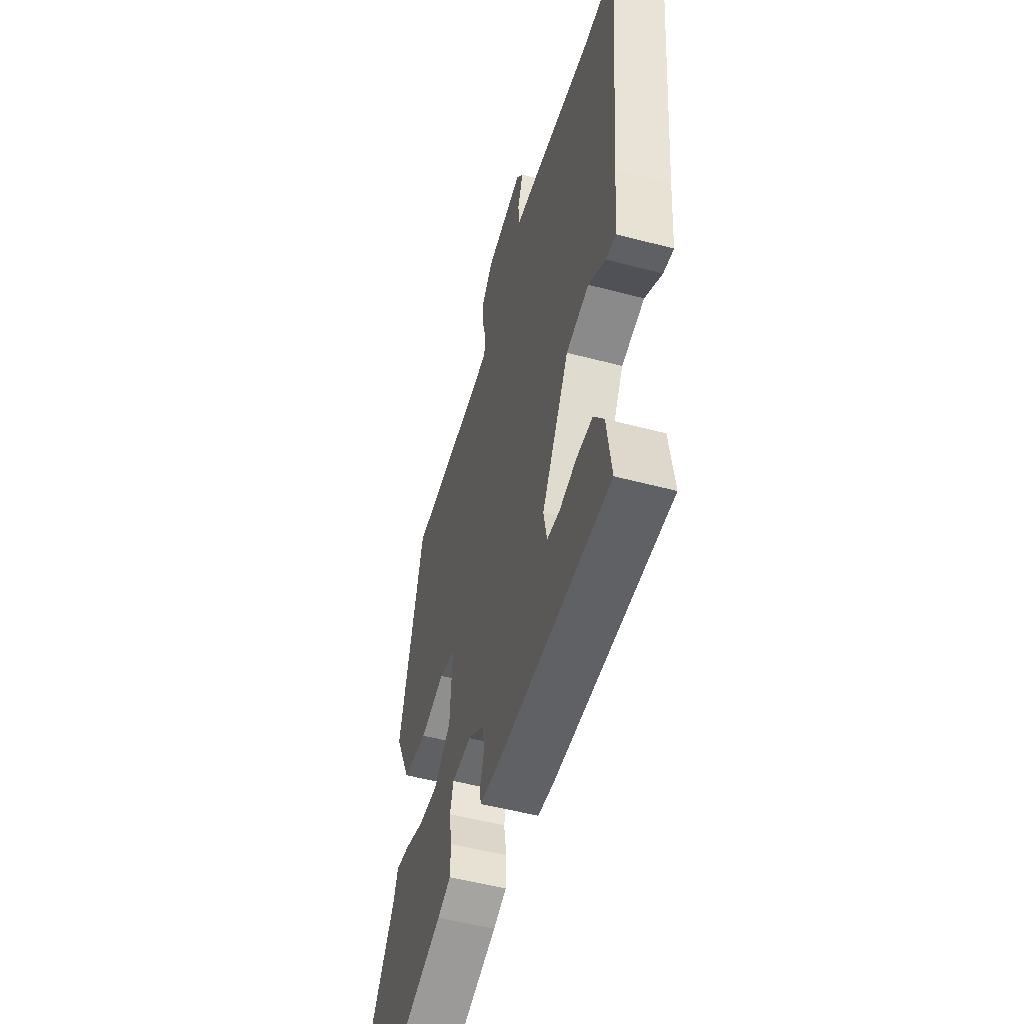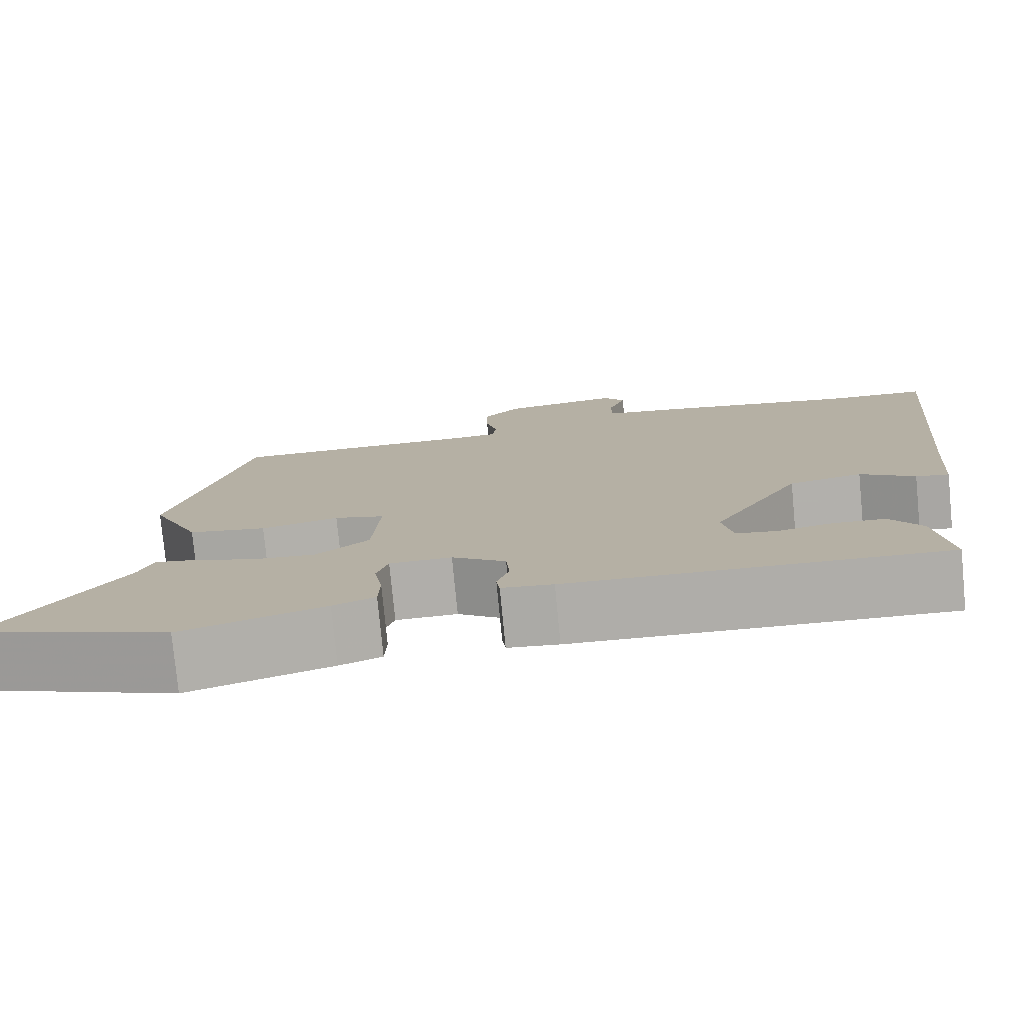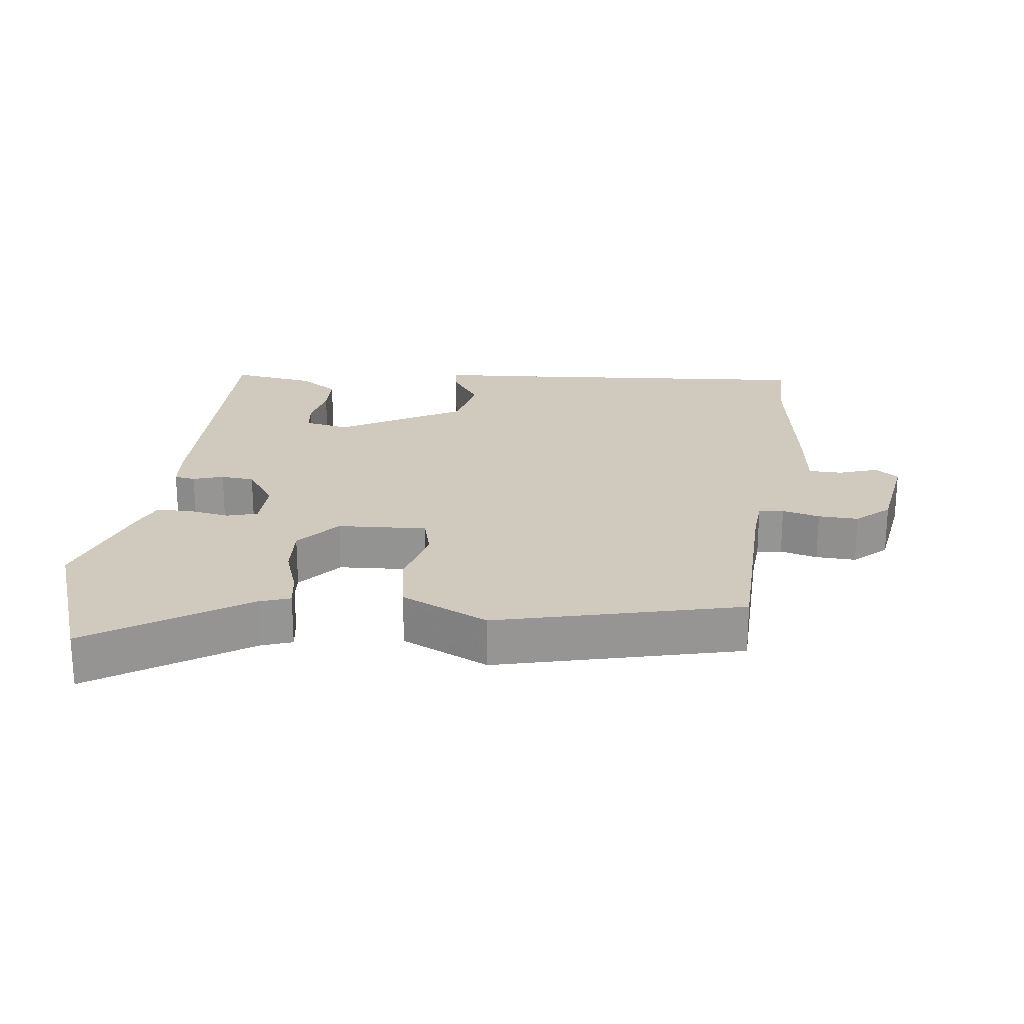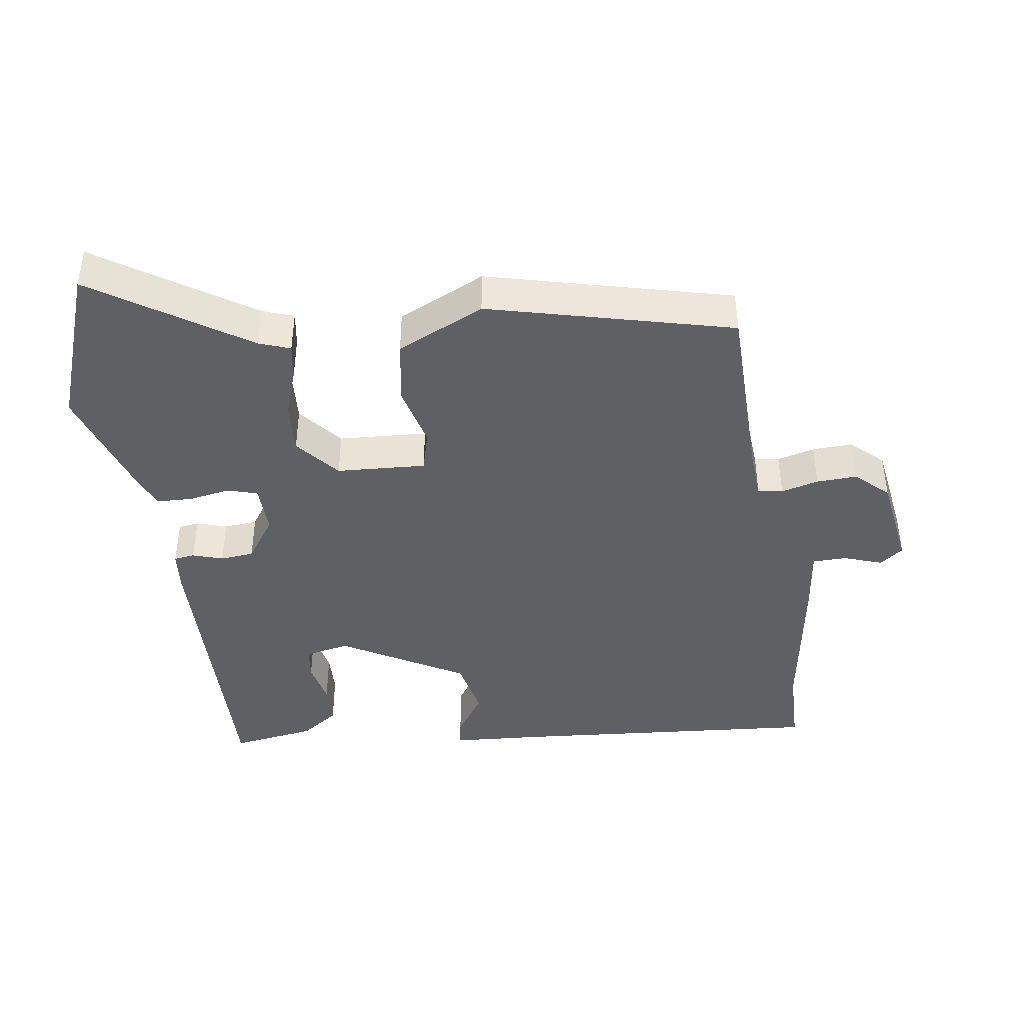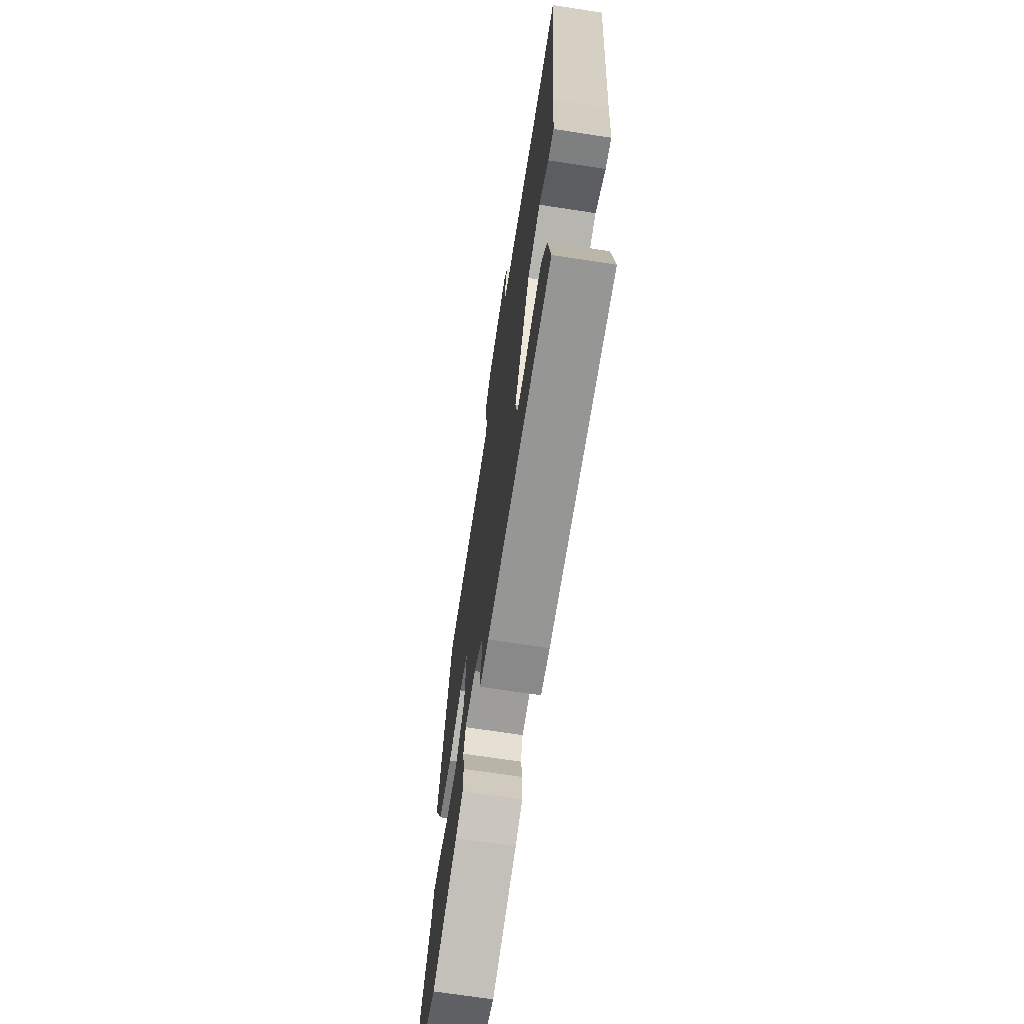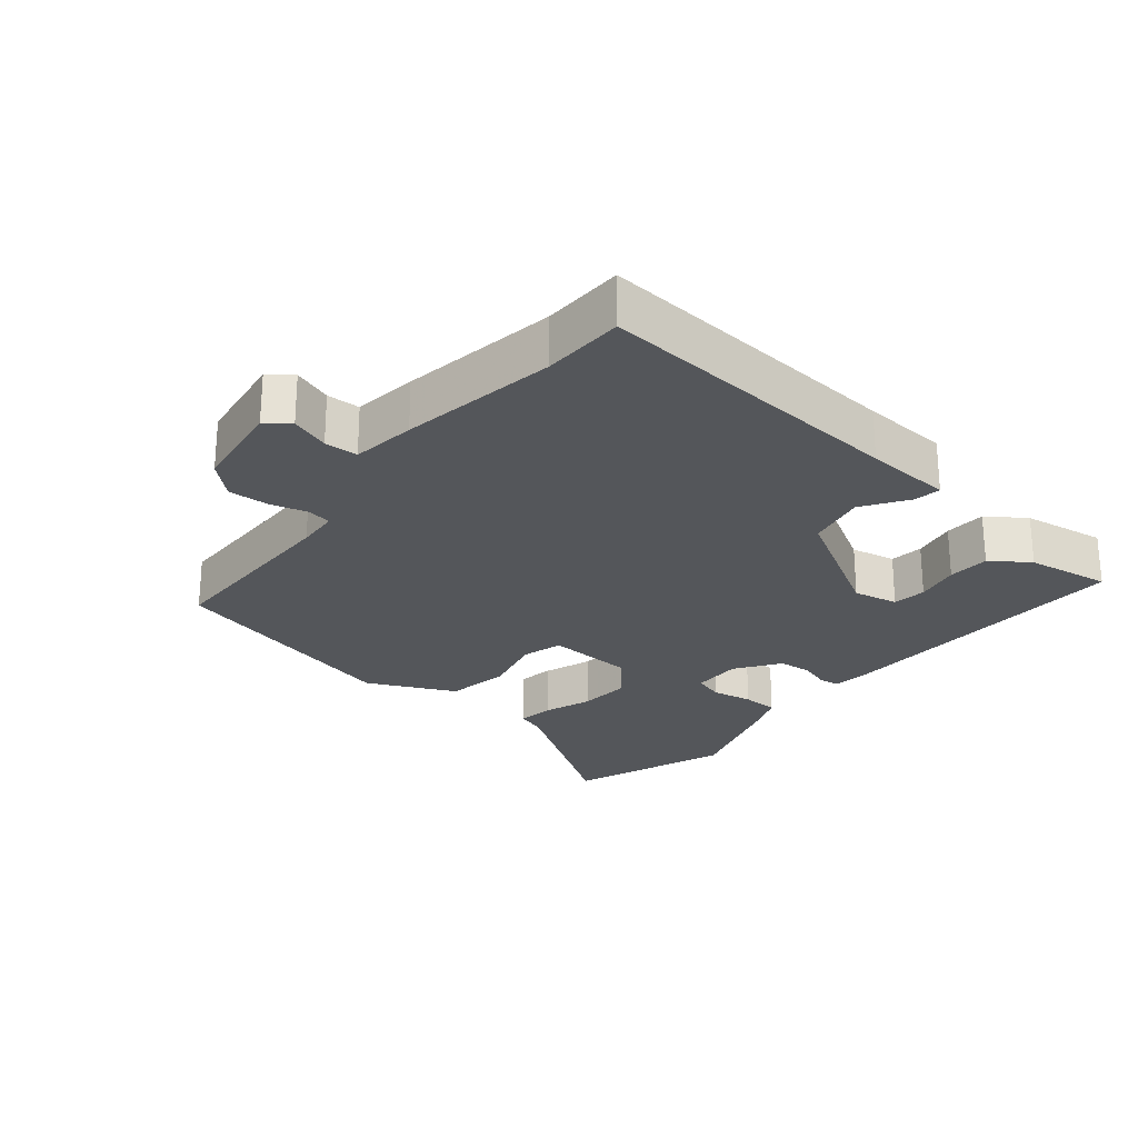
<metadata>
{"format":"obj","ext":"obj","renderer":"f3d","projection":"perspective","resolution":1024,"background":"white","views":[{"elev":-52.2,"azim":74.0,"up":"+Z"},{"elev":-77.7,"azim":5.5,"up":"+Z"},{"elev":22.8,"azim":-82.2,"up":"+Y"},{"elev":-42.1,"azim":-81.1,"up":"+Y"},{"elev":-69.6,"azim":81.3,"up":"+Z"},{"elev":-25.1,"azim":51.2,"up":"+Y"}]}
</metadata>
<code>
v -0.393 0.07 -0.54
v -0.63 0.07 -0.451
v -0.478 0.07 -0.226
v -0.461 0.07 -0.18
v -0.408 0.07 -0.189
v -0.336 0.07 -0.215
v -0.259 0.07 -0.221
v -0.194 0.07 -0.168
v -0.185 0.07 -0.035
v -0.246 0.07 -0.018
v -0.34 0.07 -0.04
v -0.435 0.07 -0.023
v -0.495 0.07 0.108
v -0.4 0.07 0.47
v -0.109 0.07 0.471
v -0.046 0.07 0.475
v -0.04 0.07 0.512
v -0.054 0.07 0.568
v -0.056 0.07 0.628
v -0.011 0.07 0.676
v 0.132 0.07 0.696
v 0.158 0.07 0.661
v 0.137 0.07 0.603
v 0.138 0.07 0.553
v 0.234 0.07 0.54
v 0.469 0.07 0.501
v 0.591 0.07 0.497
v 0.548 0.07 0.027
v 0.538 0.07 -0.104
v 0.498 0.07 -0.097
v 0.432 0.07 -0.052
v 0.343 0.07 -0.07
v 0.236 0.07 -0.252
v 0.249 0.07 -0.319
v 0.299 0.07 -0.326
v 0.365 0.07 -0.313
v 0.428 0.07 -0.316
v 0.467 0.07 -0.373
v 0.485 0.07 -0.499
v 0.032 0.07 -0.484
v -0.03 0.07 -0.477
v -0.034 0.07 -0.446
v -0.019 0.07 -0.401
v -0.023 0.07 -0.351
v -0.088 0.07 -0.305
v -0.163 0.07 -0.306
v -0.177 0.07 -0.351
v -0.167 0.07 -0.412
v -0.169 0.07 -0.466
v -0.22 0.07 -0.486
v -0.393 0 -0.54
v -0.63 0 -0.451
v -0.478 0 -0.226
v -0.461 0 -0.18
v -0.408 0 -0.189
v -0.336 0 -0.215
v -0.259 0 -0.221
v -0.194 0 -0.168
v -0.185 0 -0.035
v -0.246 0 -0.018
v -0.34 0 -0.04
v -0.435 0 -0.023
v -0.495 0 0.108
v -0.4 0 0.47
v -0.109 0 0.471
v -0.046 0 0.475
v -0.04 0 0.512
v -0.054 0 0.568
v -0.056 0 0.628
v -0.011 0 0.676
v 0.132 0 0.696
v 0.158 0 0.661
v 0.137 0 0.603
v 0.138 0 0.553
v 0.234 0 0.54
v 0.469 0 0.501
v 0.591 0 0.497
v 0.548 0 0.027
v 0.538 0 -0.104
v 0.498 0 -0.097
v 0.432 0 -0.052
v 0.343 0 -0.07
v 0.236 0 -0.252
v 0.249 0 -0.319
v 0.299 0 -0.326
v 0.365 0 -0.313
v 0.428 0 -0.316
v 0.467 0 -0.373
v 0.485 0 -0.499
v 0.032 0 -0.484
v -0.03 0 -0.477
v -0.034 0 -0.446
v -0.019 0 -0.401
v -0.023 0 -0.351
v -0.088 0 -0.305
v -0.163 0 -0.306
v -0.177 0 -0.351
v -0.167 0 -0.412
v -0.169 0 -0.466
v -0.22 0 -0.486
f 1 2 3
f 50 1 3
f 49 50 3
f 48 49 3
f 47 48 3
f 4 5 6
f 3 4 6
f 47 3 6
f 46 47 6
f 45 46 6 7
f 41 42 43
f 40 41 43
f 39 40 43
f 38 39 43
f 37 38 43
f 36 37 43
f 35 36 43
f 34 35 43 44
f 33 34 44 45
f 28 29 30 31
f 28 31 32
f 27 28 32
f 26 27 32
f 32 33 45
f 26 32 45
f 25 26 45
f 24 25 45
f 21 22 23
f 20 21 23
f 19 20 23
f 18 19 23
f 17 18 23
f 23 24 45
f 17 23 45
f 16 17 45
f 13 14 15
f 12 13 15
f 11 12 15
f 10 11 15
f 9 10 15 16
f 45 7 8
f 8 9 16 45
f 53 52 51
f 53 51 100
f 53 100 99
f 53 99 98
f 53 98 97
f 56 55 54
f 56 54 53
f 56 53 97
f 56 97 96
f 57 56 96 95
f 93 92 91
f 93 91 90
f 93 90 89
f 93 89 88
f 93 88 87
f 93 87 86
f 93 86 85
f 94 93 85 84
f 95 94 84 83
f 81 80 79 78
f 82 81 78
f 82 78 77
f 82 77 76
f 95 83 82
f 95 82 76
f 95 76 75
f 95 75 74
f 73 72 71
f 73 71 70
f 73 70 69
f 73 69 68
f 73 68 67
f 95 74 73
f 95 73 67
f 95 67 66
f 65 64 63
f 65 63 62
f 65 62 61
f 65 61 60
f 66 65 60 59
f 58 57 95
f 95 66 59 58
f 1 51 52 2
f 2 52 53 3
f 3 53 54 4
f 4 54 55 5
f 5 55 56 6
f 6 56 57 7
f 7 57 58 8
f 8 58 59 9
f 9 59 60 10
f 10 60 61 11
f 11 61 62 12
f 12 62 63 13
f 13 63 64 14
f 14 64 65 15
f 15 65 66 16
f 16 66 67 17
f 17 67 68 18
f 18 68 69 19
f 19 69 70 20
f 20 70 71 21
f 21 71 72 22
f 22 72 73 23
f 23 73 74 24
f 24 74 75 25
f 25 75 76 26
f 26 76 77 27
f 27 77 78 28
f 28 78 79 29
f 29 79 80 30
f 30 80 81 31
f 31 81 82 32
f 32 82 83 33
f 33 83 84 34
f 34 84 85 35
f 35 85 86 36
f 36 86 87 37
f 37 87 88 38
f 38 88 89 39
f 39 89 90 40
f 40 90 91 41
f 41 91 92 42
f 42 92 93 43
f 43 93 94 44
f 44 94 95 45
f 45 95 96 46
f 46 96 97 47
f 47 97 98 48
f 48 98 99 49
f 49 99 100 50
f 50 100 51 1

</code>
